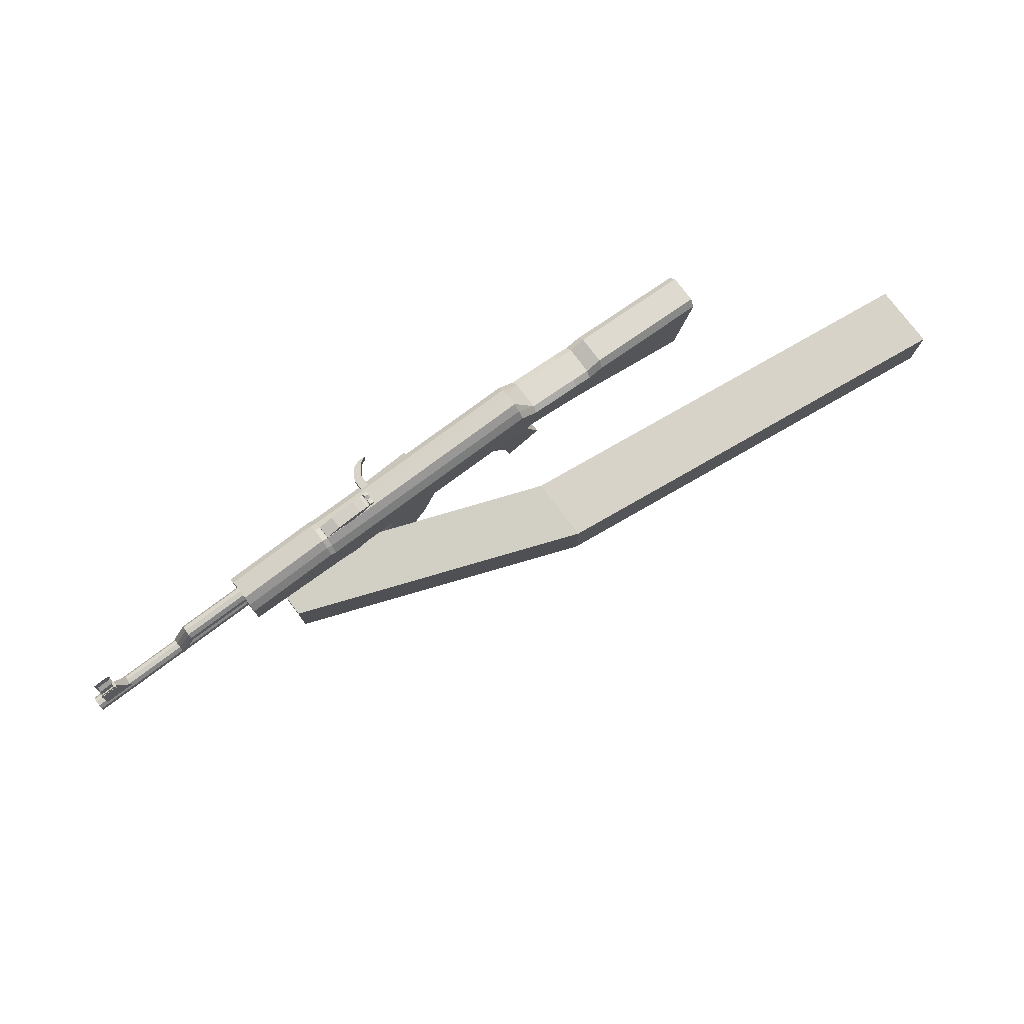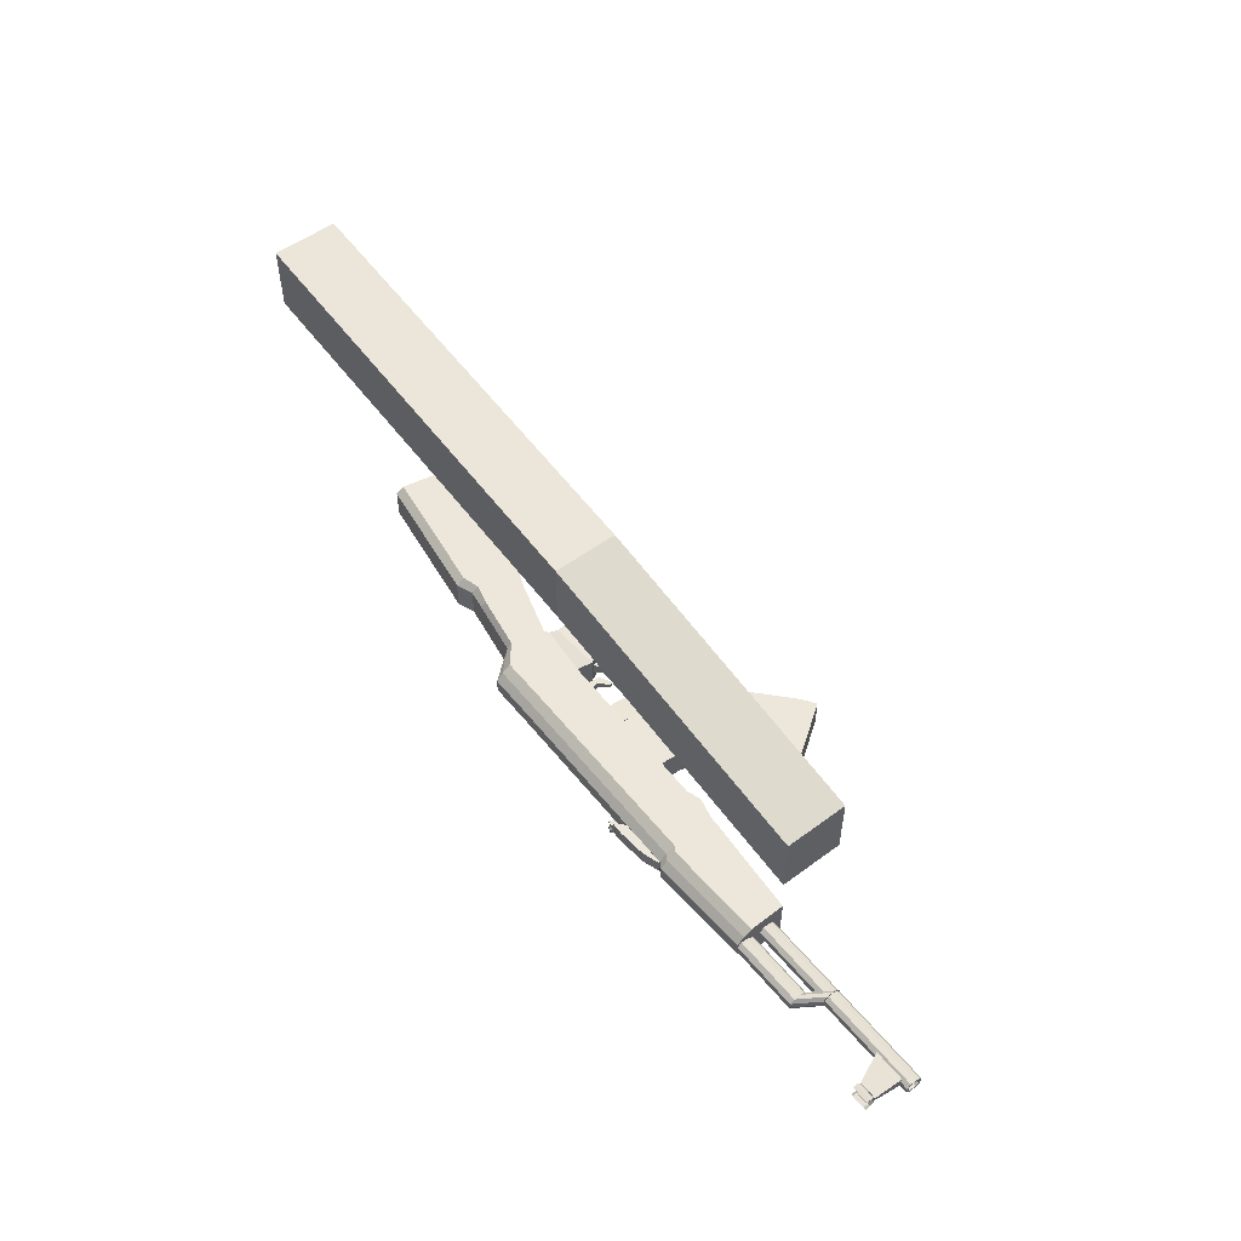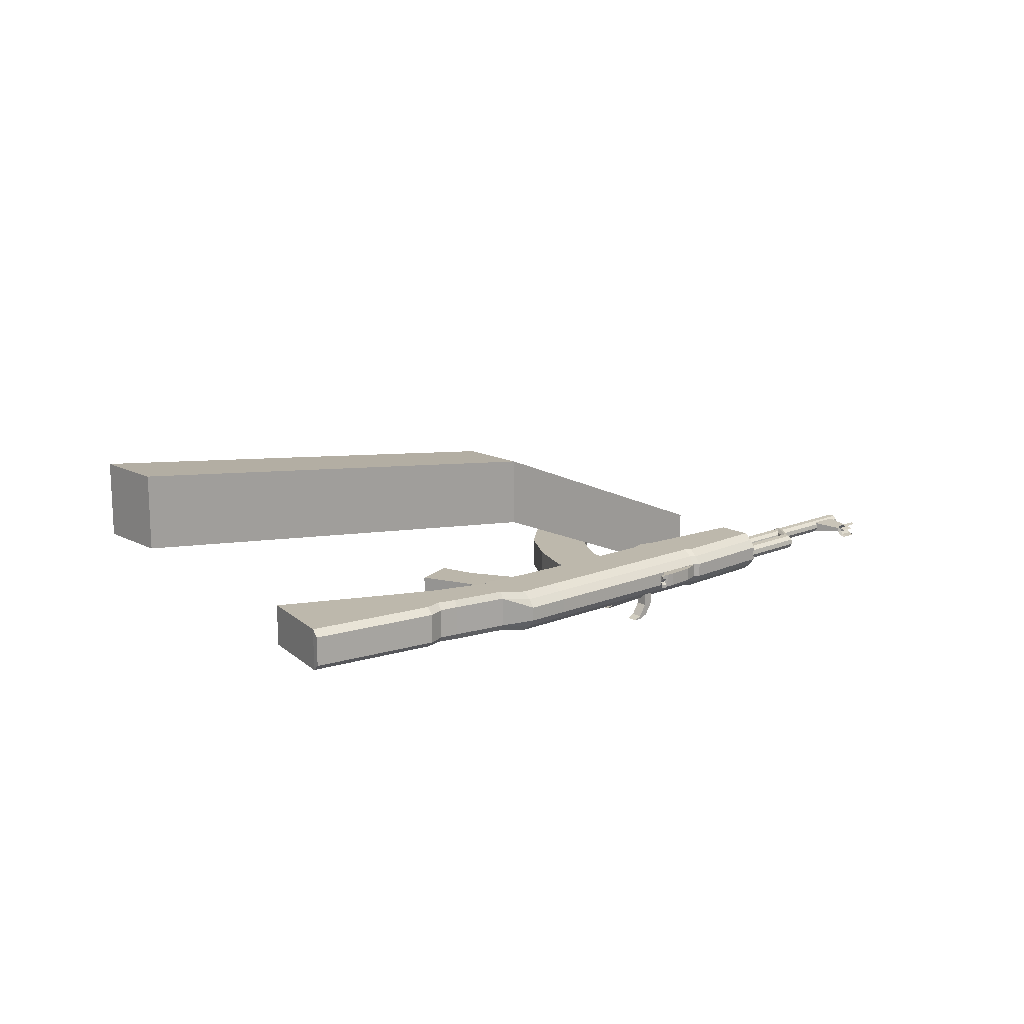
<metadata>
{"format":"obj","ext":"obj","renderer":"f3d","projection":"perspective","resolution":1024,"background":"white","views":[{"elev":76.8,"azim":-36.9,"up":"+Y"},{"elev":53.2,"azim":-128.4,"up":"+Z"},{"elev":14.7,"azim":138.0,"up":"+Z"}]}
</metadata>
<code>
o Cube.001_Cube.006
v 0.5103 0.3893 0.2126
v 0.5103 0.3893 0.3758
v -0.2052 0.3235 0.09255
v -0.2052 0.3235 -0.07063
v 0.5103 0.5525 0.2126
v 0.5103 0.5525 0.3758
v -0.2052 0.4867 0.09255
v -0.2052 0.4867 -0.07063
v 1.588 0.5525 0.5091
v 1.588 0.5525 0.3459
v 1.588 0.3893 0.5091
v 1.588 0.3893 0.3459
f 1 2 3 4
f 5 8 7 6
f 2 6 7 3
f 3 7 8 4
f 5 1 4 8
f 1 5 10 12
f 6 2 11 9
f 5 6 9 10
f 2 1 12 11
f 12 10 9 11
o Cube.007_Cube.005
v 0.3519 0.4874 -0.007154
v 0.3519 0.4874 0.01683
v 0.2997 0.4874 0.01683
v 0.2997 0.4874 -0.007154
v 0.3519 0.5462 -0.01763
v 0.3519 0.5462 0.0273
v 0.2997 0.5462 0.0273
v 0.2997 0.5462 -0.01763
v 0.3555 0.4662 -0.007154
v 0.3555 0.4662 0.01683
v 0.3586 0.4739 0.01683
v 0.3586 0.4739 -0.007154
v 0.4498 0.4715 -0.007154
v 0.4498 0.4715 0.01683
v 0.451 0.4633 0.01683
v 0.451 0.4633 -0.007154
v 0.4795 0.4916 -0.01066
v 0.4795 0.4916 0.02033
v 0.4729 0.4966 0.02033
v 0.4729 0.4966 -0.01066
v 1.106 0.3227 -0.04727
v 1.106 0.3227 0.05695
v 0.8128 0.4559 0.05695
v 0.8128 0.4559 -0.04727
v 1.15 0.5378 -0.04727
v 1.15 0.5378 0.05695
v 0.8318 0.5876 0.05695
v 0.8318 0.5876 -0.04727
v 0.8347 0.6063 -0.03135
v 0.8347 0.6063 0.04102
v 1.153 0.5565 0.04102
v 1.153 0.5565 -0.03135
v 0.7478 0.5996 0.04102
v 0.7478 0.5996 -0.03135
v 0.7449 0.5886 -0.04727
v 0.7449 0.5886 0.05695
v 0.7258 0.4923 -0.04727
v 0.7258 0.4923 0.05695
v 0.5916 0.5334 0.05695
v 0.5916 0.5334 -0.04727
v 0.6106 0.6131 0.05695
v 0.6106 0.6131 -0.04727
v 0.6135 0.6235 -0.03135
v 0.6135 0.6235 0.04102
v 0.5652 0.673 0.04102
v 0.5652 0.673 -0.03135
v 0.5649 0.6522 -0.04727
v 0.5649 0.6522 0.05695
v 0.5814 0.5266 -0.04727
v 0.5814 0.5266 0.05695
v 0.4585 0.5395 0.05695
v 0.4585 0.5395 -0.04727
v 0.4574 0.6532 0.05695
v 0.4574 0.6532 -0.04727
v 0.459 0.6738 -0.03135
v 0.459 0.6738 0.04102
v 0.5374 0.2962 -0.02661
v 0.5374 0.2962 0.03629
v 0.6342 0.3307 0.03629
v 0.6342 0.3307 -0.02661
v -0.04921 0.6899 0.04102
v -0.04921 0.6899 -0.03135
v -0.05078 0.6692 -0.04727
v -0.05078 0.6692 0.05695
v -0.05115 0.5543 -0.04727
v -0.05115 0.5543 0.05695
v -0.2932 0.5754 0.05695
v -0.2932 0.5754 -0.04727
v -0.2942 0.6622 0.05695
v -0.2942 0.6622 -0.04727
v -0.2927 0.6808 -0.03135
v -0.2927 0.6808 0.04102
v -0.4596 0.6922 -0.009908
v -0.4596 0.6789 -0.01576
v -0.4596 0.6641 -0.01374
v -0.4596 0.6535 -0.00463
v -0.4596 0.6512 0.0081
v -0.4596 0.658 0.01958
v -0.4596 0.6713 0.02543
v -0.4596 0.6861 0.02342
v -0.4596 0.6967 0.01431
v -0.4596 0.699 0.001575
v -0.2869 0.6922 -0.009908
v -0.2869 0.6789 -0.01576
v -0.2869 0.6641 -0.01374
v -0.2869 0.6535 -0.00463
v -0.2869 0.6512 0.0081
v -0.2869 0.658 0.01958
v -0.2869 0.6713 0.02543
v -0.2869 0.6861 0.02342
v -0.2869 0.6967 0.0143
v -0.2869 0.699 0.001575
v -0.2869 0.6751 0.004837
v -0.2805 0.6162 0.004837
v -0.2805 0.6377 0.001906
v -0.2805 0.6356 0.01334
v -0.2805 0.6261 0.02154
v -0.2805 0.6128 0.02335
v -0.2805 0.6008 0.01809
v -0.2805 0.5947 0.007769
v -0.2805 0.5968 -0.003671
v -0.2805 0.6063 -0.01186
v -0.2805 0.6196 -0.01367
v -0.2805 0.6316 -0.008415
v -0.747 0.6377 0.001906
v -0.747 0.6356 0.01335
v -0.747 0.6261 0.02154
v -0.747 0.6128 0.02335
v -0.747 0.6008 0.01809
v -0.747 0.5947 0.007769
v -0.747 0.5968 -0.003671
v -0.747 0.6063 -0.01186
v -0.747 0.6196 -0.01367
v -0.747 0.6316 -0.008415
v -0.747 0.6268 -0.004262
v -0.747 0.631 0.002824
v -0.747 0.6295 0.01068
v -0.747 0.623 0.0163
v -0.747 0.6139 0.01755
v -0.747 0.6057 0.01394
v -0.747 0.6015 0.00685
v -0.747 0.6029 -0.001005
v -0.747 0.6094 -0.006628
v -0.747 0.6186 -0.007873
v -0.5529 0.631 0.002824
v -0.5529 0.6268 -0.004262
v -0.5529 0.6295 0.01068
v -0.5529 0.623 0.0163
v -0.5529 0.6139 0.01755
v -0.5529 0.6057 0.01394
v -0.5529 0.6015 0.00685
v -0.5529 0.6029 -0.001005
v -0.5529 0.6094 -0.006628
v -0.5529 0.6186 -0.007873
v -0.498 0.6174 0.004837
v -0.498 0.6413 0.001575
v -0.498 0.639 0.01431
v -0.498 0.6284 0.02342
v -0.498 0.6136 0.02543
v -0.498 0.6003 0.01958
v -0.498 0.5935 0.0081
v -0.498 0.5958 -0.00463
v -0.498 0.6064 -0.01374
v -0.498 0.6212 -0.01576
v -0.498 0.6345 -0.009908
v -0.6774 0.698 -9.1e-05
v -0.6506 0.6297 -0.008113
v -0.7265 0.6297 -0.008113
v -0.7206 0.698 -9.1e-05
v -0.6774 0.698 0.009765
v -0.6506 0.6297 0.01779
v -0.7265 0.6297 0.01779
v -0.7206 0.698 0.009765
v -0.721 0.7217 -0.01321
v -0.721 0.7088 -0.01144
v -0.721 0.6995 -0.003457
v -0.721 0.6975 0.007696
v -0.721 0.7034 0.01776
v -0.721 0.7141 0.02288
v -0.721 0.7216 0.02112
v -0.6786 0.7217 -0.01321
v -0.6786 0.7088 -0.01144
v -0.6786 0.6995 -0.003457
v -0.6786 0.6975 0.007696
v -0.6786 0.7034 0.01776
v -0.6786 0.7141 0.02288
v -0.6786 0.7216 0.02112
v -0.6836 0.7193 0.01727
v -0.6836 0.7148 0.01862
v -0.6836 0.707 0.0147
v -0.6836 0.7024 0.01023
v -0.6836 0.704 0.001717
v -0.6836 0.7111 -0.007595
v -0.6836 0.721 -0.008944
v -0.716 0.7193 0.01727
v -0.716 0.7148 0.01862
v -0.716 0.707 0.0147
v -0.716 0.7024 0.01023
v -0.716 0.704 0.001717
v -0.716 0.7111 -0.007595
v -0.716 0.721 -0.008944
v -0.6836 0.7156 0.006264
v -0.716 0.7156 0.006264
v -0.6836 0.7172 0.004407
v -0.716 0.7172 0.004407
v -0.03696 0.6602 -0.04727
v -0.03539 0.6809 -0.03135
v -0.03539 0.6809 0.04102
v -0.03695 0.6602 0.05695
v -0.03587 0.5541 -0.04727
v -0.03587 0.5541 0.05695
v -0.03454 0.697 0.0222
v -0.03454 0.697 -0.01253
v -0.2918 0.6969 0.0222
v -0.2918 0.6969 -0.01253
v -0.04836 0.706 -0.01253
v -0.04836 0.706 0.0222
v 0.4598 0.6899 0.0222
v 0.4598 0.6899 -0.01253
v 0.5661 0.6891 -0.01253
v 0.5661 0.6891 0.0222
v 0.01742 0.6595 -0.04727
v 0.01899 0.6801 -0.03135
v 0.01899 0.6801 0.04102
v 0.01742 0.6595 0.05695
v 0.01851 0.5414 -0.04727
v 0.01851 0.5414 0.05695
v 0.01984 0.6962 0.0222
v 0.01984 0.6962 -0.01253
v 0.05262 0.659 -0.04727
v 0.05419 0.6796 -0.03135
v 0.05419 0.6796 0.04102
v 0.05262 0.659 0.05695
v 0.05371 0.5523 -0.04727
v 0.05371 0.5523 0.05695
v 0.05504 0.6957 0.0222
v 0.05504 0.6957 -0.01253
v 0.7909 0.5768 -0.04727
v 0.7938 0.5918 -0.03135
v 0.7938 0.5918 0.04102
v 0.7909 0.5768 0.05695
v 0.7719 0.473 -0.04727
v 0.7719 0.473 0.05695
v 0.5875 0.4659 -0.02972
v 0.5181 0.3924 -0.02972
v 0.5181 0.3924 0.03939
v 0.5875 0.4659 0.03939
v 0.584 0.5005 -0.03051
v 0.4622 0.4938 -0.03051
v 0.4622 0.4938 0.04019
v 0.584 0.5005 0.04019
v 0.005055 0.7123 -0.01157
v 0.005055 0.6857 -0.01157
v -0.03306 0.6857 -0.01157
v -0.03306 0.7001 -0.01157
v 0.005055 0.7123 0.02125
v 0.005055 0.6857 0.02125
v -0.03306 0.6857 0.02125
v -0.03306 0.7001 0.02125
v 0.07149 0.6857 0.02125
v 0.07149 0.7175 0.02125
v 0.07149 0.6857 -0.01157
v 0.07149 0.7175 -0.01157
v 0.09363 0.7175 -0.01157
v 0.09553 0.706 -0.01157
v 0.09363 0.7175 0.02125
v 0.09553 0.706 0.02125
v 0.1122 0.7116 0.02125
v 0.1013 0.7159 0.02125
v 0.1122 0.7116 -0.01157
v 0.1013 0.7159 -0.01157
v 0.1043 0.7233 -0.01157
v 0.1152 0.719 -0.01157
v 0.1043 0.7233 0.02125
v 0.1152 0.719 0.02125
v 0.1097 0.7212 -0.01157
v 0.1097 0.7212 0.02125
v 0.1152 0.7141 0.004837
v 0.1043 0.7167 0.004837
v 0.1097 0.7146 0.004837
v 0.1124 0.7201 -0.01157
v 0.107 0.7223 -0.01157
v 0.1124 0.7201 0.02125
v 0.107 0.7223 0.02125
v 0.1152 0.719 -0.003368
v 0.1152 0.719 0.01304
v 0.1043 0.7233 0.01304
v 0.1043 0.7233 -0.003368
v 0.1097 0.7212 0.01304
v 0.107 0.7157 0.004837
v 0.1097 0.7212 -0.003368
v 0.1124 0.7152 0.004837
v 0.107 0.7223 0.01304
v 0.107 0.7223 -0.003368
v 0.1124 0.7201 0.01304
v 0.1124 0.7201 -0.003368
f 13 17 18 14
f 14 18 19 15
f 15 19 20 16
f 17 13 16 20
f 15 16 21 22
f 16 13 24 21
f 13 14 23 24
f 14 15 22 23
f 23 22 27 26
f 24 23 26 25
f 21 24 25 28
f 22 21 28 27
f 27 28 29 30
f 28 25 32 29
f 25 26 31 32
f 26 27 30 31
f 33 34 35 36
f 33 37 38 34
f 34 38 39 35
f 37 33 36 40
f 39 38 43 42
f 37 40 41 44
f 38 37 44 43
f 44 41 42 43
f 49 50 51 52
f 50 48 53 51
f 47 49 52 54
f 48 45 56 53
f 45 46 55 56
f 46 47 54 55
f 55 54 59 58
f 56 55 58 57
f 53 56 57 60
f 54 52 61 59
f 51 53 60 62
f 52 51 62 61
f 62 60 65 63
f 59 61 64 66
f 60 57 68 65
f 58 59 66 67
f 72 71 70 69
f 77 78 79 80
f 78 76 81 79
f 75 77 80 82
f 76 73 84 81
f 74 75 82 83
f 105 96 95
f 105 97 96
f 105 98 97
f 105 99 98
f 105 100 99
f 105 101 100
f 105 102 101
f 105 103 102
f 105 104 103
f 105 95 104
f 85 95 96 86
f 86 96 97 87
f 87 97 98 88
f 88 98 99 89
f 89 99 100 90
f 90 100 101 91
f 91 101 102 92
f 92 102 103 93
f 93 103 104 94
f 94 104 95 85
f 117 107 116 126
f 118 108 107 117
f 119 109 108 118
f 120 110 109 119
f 121 111 110 120
f 122 112 111 121
f 123 113 112 122
f 124 114 113 123
f 125 115 114 124
f 126 116 115 125
f 106 116 107
f 106 107 108
f 106 108 109
f 106 109 110
f 106 110 111
f 106 111 112
f 106 112 113
f 106 113 114
f 106 114 115
f 106 115 116
f 117 126 127 128
f 118 117 128 129
f 119 118 129 130
f 120 119 130 131
f 121 120 131 132
f 122 121 132 133
f 123 122 133 134
f 124 123 134 135
f 125 124 135 136
f 126 125 136 127
f 128 127 138 137
f 129 128 137 139
f 130 129 139 140
f 131 130 140 141
f 132 131 141 142
f 133 132 142 143
f 134 133 143 144
f 135 134 144 145
f 136 135 145 146
f 127 136 146 138
f 94 85 157 148
f 93 94 148 149
f 92 93 149 150
f 91 92 150 151
f 90 91 151 152
f 89 90 152 153
f 88 89 153 154
f 87 88 154 155
f 86 87 155 156
f 85 86 156 157
f 147 157 156
f 147 156 155
f 147 155 154
f 147 154 153
f 147 153 152
f 147 152 151
f 147 151 150
f 147 150 149
f 147 149 148
f 147 148 157
f 160 161 158 159
f 162 165 164 163
f 158 162 163 159
f 159 163 164 160
f 160 164 165 161
f 161 165 162 158
f 166 173 174 167
f 167 174 175 168
f 168 175 176 169
f 169 176 177 170
f 170 177 178 171
f 171 178 179 172
f 179 178 181 180
f 171 172 187 188
f 178 177 182 181
f 170 171 188 189
f 177 176 183 182
f 169 170 189 190
f 176 175 184 183
f 168 169 190 191
f 175 174 185 184
f 167 168 191 192
f 174 173 186 185
f 166 167 192 193
f 185 186 193 192
f 184 185 192 191
f 182 183 190 189
f 181 182 189 188
f 180 181 188 187
f 190 183 194 195
f 184 191 197 196
f 191 190 195 197
f 183 184 196 194
f 194 196 197 195
f 198 75 74 199
f 200 73 76 201
f 202 77 75 198
f 201 76 78 203
f 203 78 77 202
f 73 200 204 209
f 199 74 208 205
f 83 84 206 207
f 74 83 207 208
f 84 73 209 206
f 58 67 211 212
f 68 57 213 210
f 57 58 212 213
f 213 212 211 210
f 209 208 207 206
f 205 208 209 204
f 214 198 199 215
f 216 200 201 217
f 218 202 198 214
f 217 201 203 219
f 219 203 202 218
f 200 216 220 204
f 215 199 205 221
f 221 205 204 220
f 66 222 223 67
f 222 214 215 223
f 68 224 225 65
f 224 216 217 225
f 64 226 222 66
f 226 218 214 222
f 65 225 227 63
f 225 217 219 227
f 63 227 226 64
f 227 219 218 226
f 216 224 228 220
f 224 68 210 228
f 67 223 229 211
f 223 215 221 229
f 211 229 228 210
f 40 230 231 41
f 230 47 46 231
f 41 231 232 42
f 231 46 45 232
f 42 232 233 39
f 232 45 48 233
f 36 234 230 40
f 234 49 47 230
f 39 233 235 35
f 233 48 50 235
f 35 235 234 36
f 235 50 49 234
f 56 57 213
f 55 56 213 212
f 55 212 58
f 236 72 69 237
f 237 69 70 238
f 238 70 71 239
f 239 71 72 236
f 61 240 241 64
f 240 236 237 241
f 64 241 242 63
f 241 237 238 242
f 63 242 243 62
f 242 238 239 243
f 62 243 240 61
f 243 239 236 240
f 246 247 244 245
f 248 251 250 249
f 246 250 251 247
f 247 251 248 244
f 244 248 253 255
f 248 249 252 253
f 245 244 255 254
f 254 255 256 257
f 253 252 259 258
f 252 254 257 259
f 255 253 258 256
f 256 258 261 263
f 259 257 262 260
f 258 259 260 261
f 257 256 263 262
f 268 262 263
f 269 261 260
f 270 260 262
f 271 263 261
f 264 274 263
f 274 268 263
f 268 273 262
f 273 265 262
f 267 275 260
f 275 269 260
f 269 276 261
f 276 266 261
f 265 277 262
f 277 270 262
f 270 278 260
f 278 267 260
f 266 279 261
f 279 271 261
f 271 280 263
f 280 264 263
f 279 266 276 285
f 271 279 285 282
f 285 276 269 281
f 282 285 281 272
f 280 271 282 286
f 264 280 286 274
f 286 282 272 283
f 274 286 283 268
f 281 269 275 287
f 272 281 287 284
f 287 275 267 278
f 284 287 278 270
f 283 272 284 288
f 268 283 288 273
f 288 284 270 277
f 273 288 277 265
f 81 84 83 82
f 79 81 82 80
o Cylinder
v 0.2518 0.6653 -0.03828
v 0.2518 0.6695 -0.03017
v 0.2518 0.668 -0.02118
v 0.2518 0.6616 -0.01475
v 0.2518 0.6526 -0.01333
v 0.2518 0.6445 -0.01746
v 0.2518 0.6404 -0.02557
v 0.2518 0.6418 -0.03456
v 0.2518 0.6482 -0.04099
v 0.2518 0.6572 -0.04241
v 0.1605 0.6653 -0.03828
v 0.1605 0.6695 -0.03017
v 0.1605 0.668 -0.02118
v 0.1605 0.6616 -0.01475
v 0.1605 0.6526 -0.01333
v 0.1605 0.6445 -0.01746
v 0.1605 0.6404 -0.02557
v 0.1605 0.6418 -0.03456
v 0.1605 0.6482 -0.04099
v 0.1605 0.6572 -0.04241
v 0.2518 0.6549 -0.02787
v 0.1605 0.6549 -0.02787
f 309 289 290
f 310 300 299
f 309 290 291
f 310 301 300
f 309 291 292
f 310 302 301
f 309 292 293
f 310 303 302
f 309 293 294
f 310 304 303
f 309 294 295
f 310 305 304
f 309 295 296
f 310 306 305
f 309 296 297
f 310 307 306
f 309 297 298
f 310 308 307
f 298 289 309
f 310 299 308
f 289 299 300 290
f 290 300 301 291
f 291 301 302 292
f 292 302 303 293
f 293 303 304 294
f 294 304 305 295
f 295 305 306 296
f 296 306 307 297
f 297 307 308 298
f 299 289 298 308
o Plane
v 0.2601 0.6728 -0.03947
v 0.2601 0.6294 -0.04837
v 0.1172 0.6294 -0.04398
v 0.1172 0.6728 -0.03508
v 0.2601 0.6559 -0.05347
v 0.1172 0.6559 -0.04908
v 0.2601 0.642 -0.05347
v 0.1172 0.642 -0.04908
v 0.1338 0.6457 -0.06599
v 0.1338 0.6457 -0.03311
v 0.1122 0.6457 -0.03311
v 0.1122 0.6457 -0.06599
v 0.1338 0.6732 -0.06599
v 0.1338 0.6732 -0.03311
v 0.1122 0.6732 -0.03311
v 0.1122 0.6732 -0.06599
v 0.1308 0.6732 -0.09463
v 0.1523 0.6732 -0.09463
v 0.1308 0.6457 -0.09463
v 0.1523 0.6457 -0.09463
v 0.1706 0.6457 -0.1025
v 0.1491 0.6457 -0.1025
v 0.1706 0.6732 -0.1025
v 0.1491 0.6732 -0.1025
f 315 311 314 316
f 316 318 317 315
f 318 313 312 317
f 319 320 321 322
f 323 326 325 324
f 319 323 324 320
f 320 324 325 321
f 321 325 326 322
f 322 326 327 329
f 323 319 330 328
f 326 323 328 327
f 319 322 329 330
f 330 329 332 331
f 327 328 333 334
f 328 330 331 333
f 329 327 334 332
f 333 331 332 334
o Cube.002_Cube.003
v 0.2865 0.4876 -0.03113
v 0.2865 0.4876 0.0408
v 0.1456 0.4876 0.0408
v 0.1456 0.4876 -0.03113
v 0.1084 0.4194 -0.03113
v 0.1084 0.4194 0.0408
v 0.2422 0.3751 0.0408
v 0.2422 0.3751 -0.03113
v 0.1725 0.263 -0.03113
v 0.1725 0.263 0.0408
v 0.06217 0.3506 0.0408
v 0.06217 0.3506 -0.03113
v 0.01289 0.3072 -0.03113
v 0.01289 0.3072 0.0408
v 0.09141 0.1902 0.0408
v 0.09141 0.1902 -0.03113
v 0.05625 0.1666 -0.03113
v 0.05625 0.1666 0.0408
v -0.02227 0.2836 0.0408
v -0.02227 0.2836 -0.03113
v 0.2954 0.611 0.0408
v 0.1545 0.611 0.0408
v 0.2954 0.611 -0.03113
v 0.1545 0.611 -0.03113
f 337 338 339 340
f 338 335 342 339
f 335 336 341 342
f 336 337 340 341
f 341 340 345 344
f 342 341 344 343
f 339 342 343 346
f 340 339 346 345
f 345 346 347 348
f 346 343 350 347
f 343 344 349 350
f 344 345 348 349
f 349 348 353 352
f 350 349 352 351
f 347 350 351 354
f 348 347 354 353
f 351 352 353 354
f 337 336 355 356
f 336 335 357 355
f 335 338 358 357
f 338 337 356 358
o Cube_Cube.002
v 0.4383 0.53 -0.003631
v 0.4383 0.53 0.01331
v 0.4213 0.53 0.01331
v 0.4213 0.53 -0.003631
v 0.4383 0.547 -0.003631
v 0.4383 0.547 0.01331
v 0.4213 0.547 0.01331
v 0.4213 0.547 -0.003631
v 0.4237 0.5083 -0.003631
v 0.4237 0.5083 0.01331
v 0.4359 0.4965 0.01331
v 0.4359 0.4965 -0.003631
v 0.408 0.479 0.000553
v 0.408 0.479 0.009121
v 0.4043 0.4867 0.009121
v 0.4043 0.4867 0.000553
f 363 366 365 364
f 359 363 364 360
f 360 364 365 361
f 361 365 366 362
f 363 359 362 366
f 361 362 367 368
f 362 359 370 367
f 359 360 369 370
f 360 361 368 369
f 369 368 373 372
f 370 369 372 371
f 367 370 371 374
f 368 367 374 373
f 371 372 373 374

</code>
